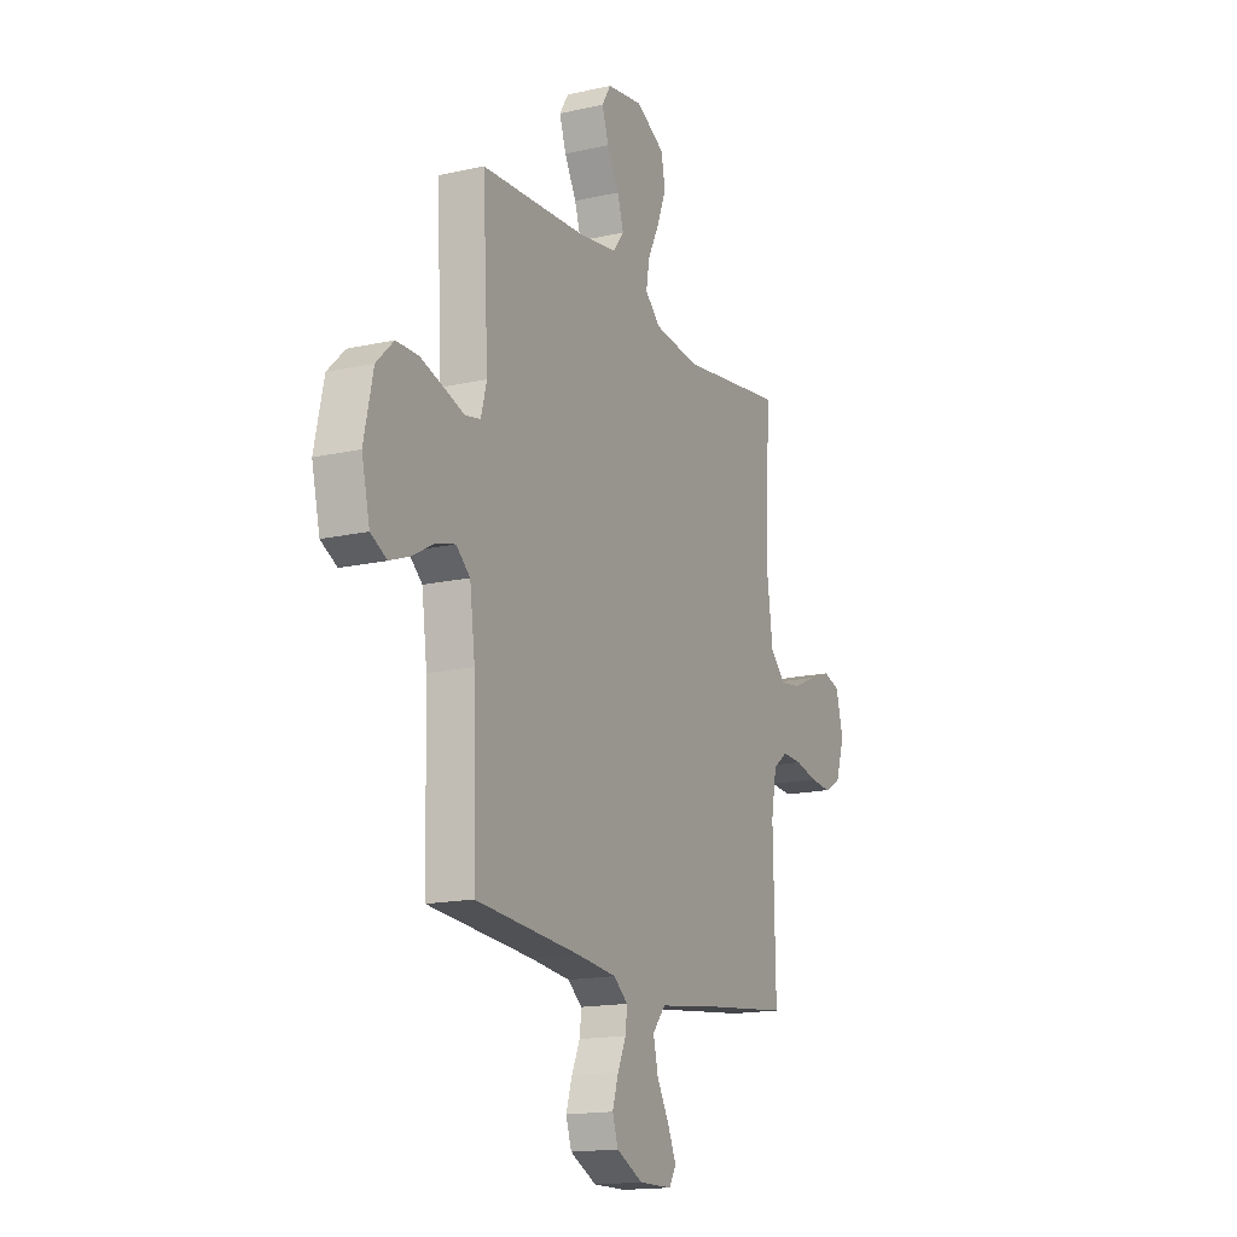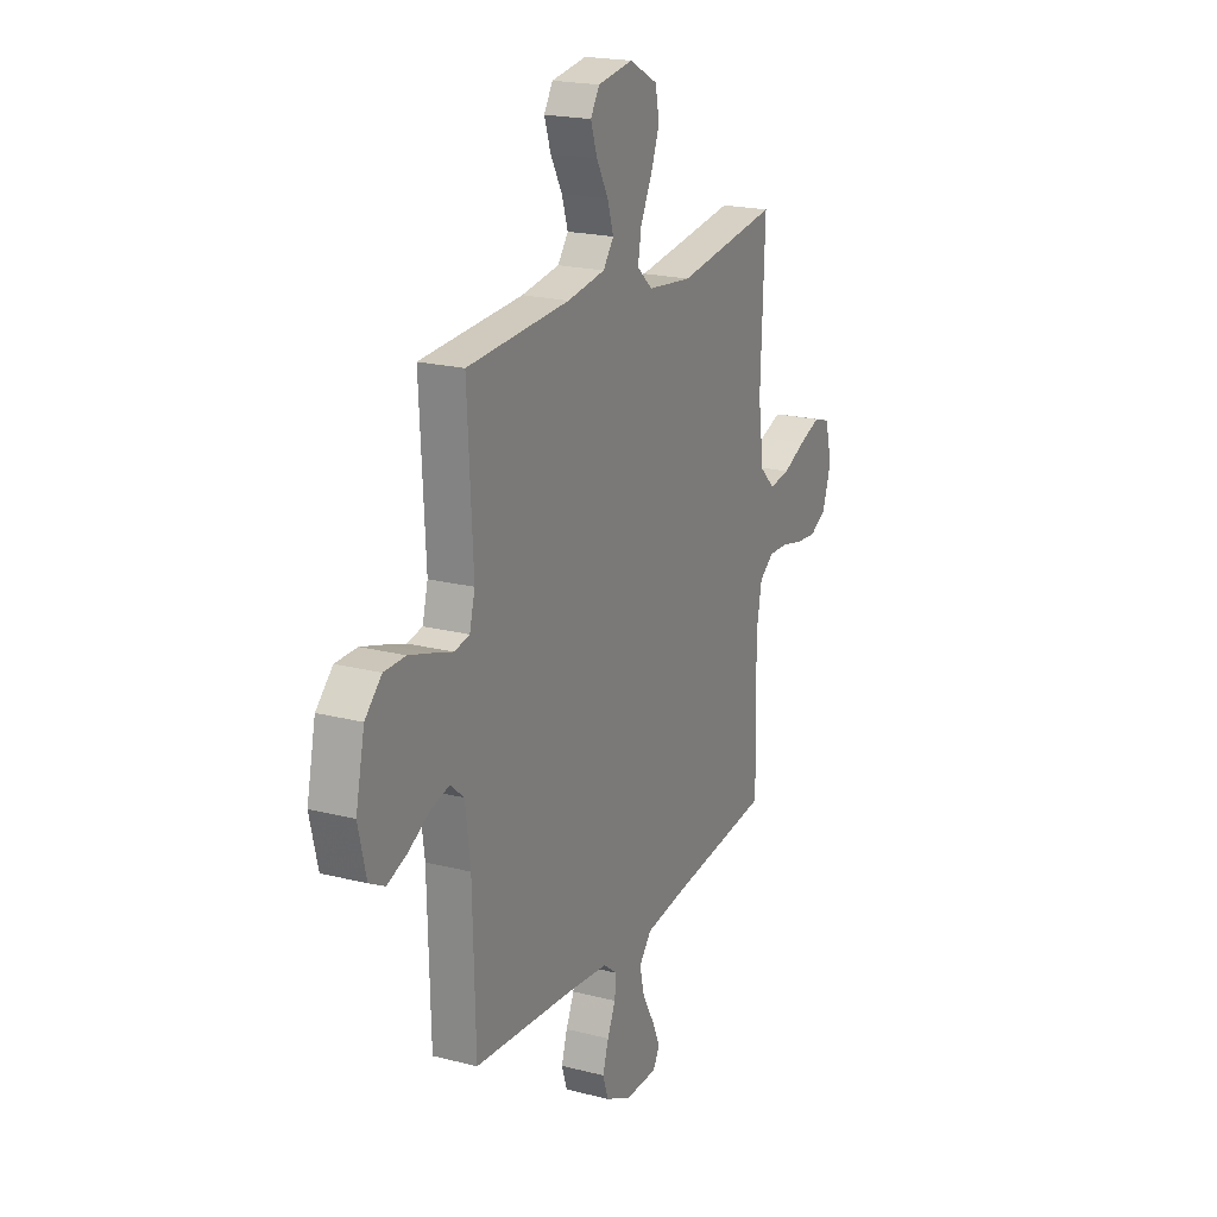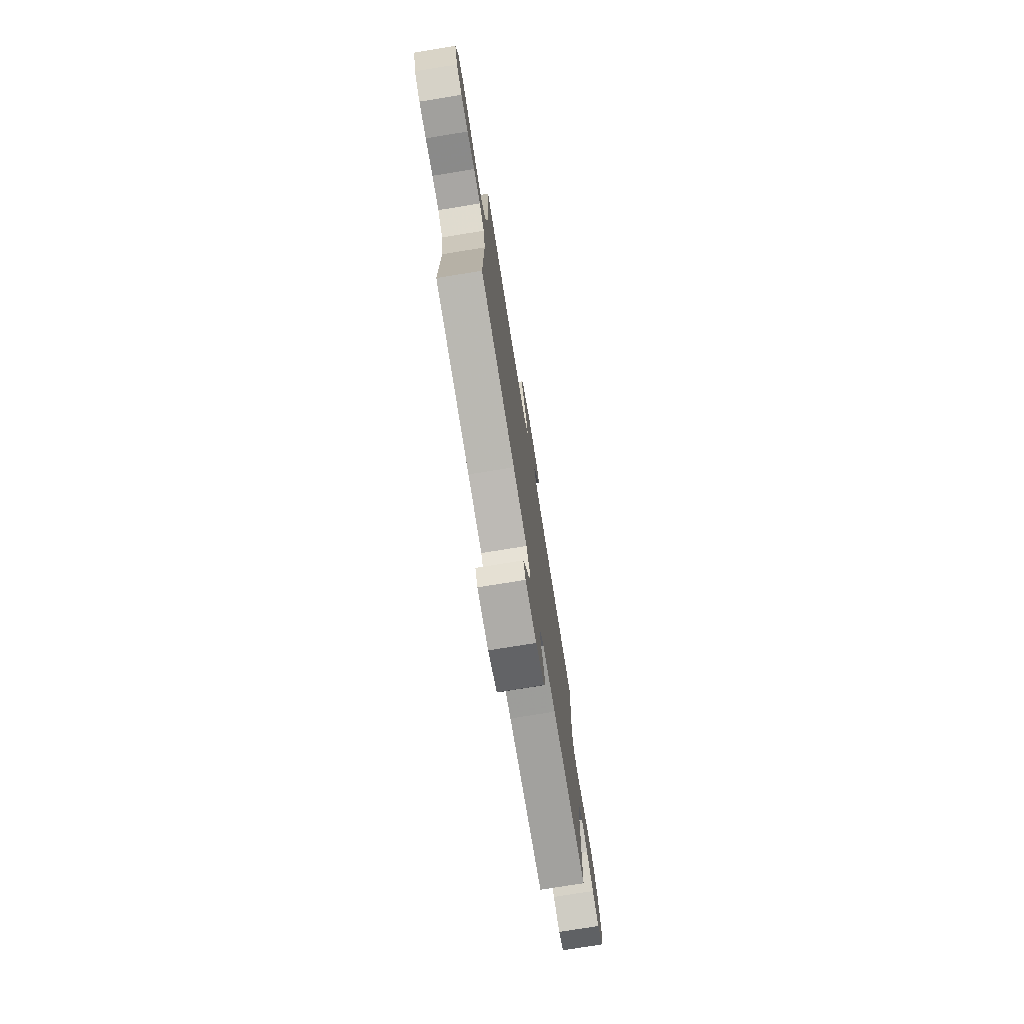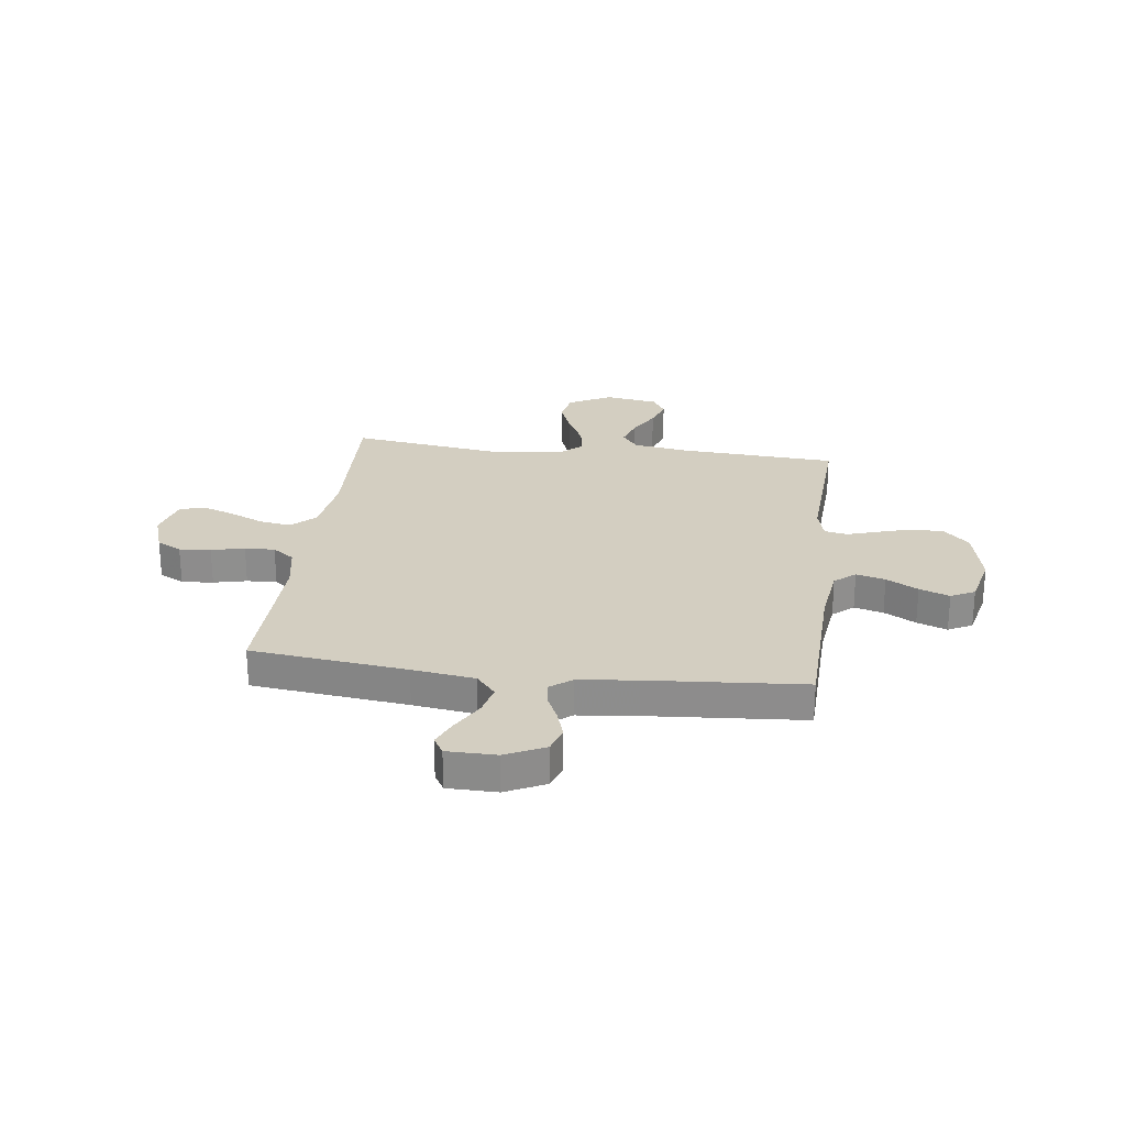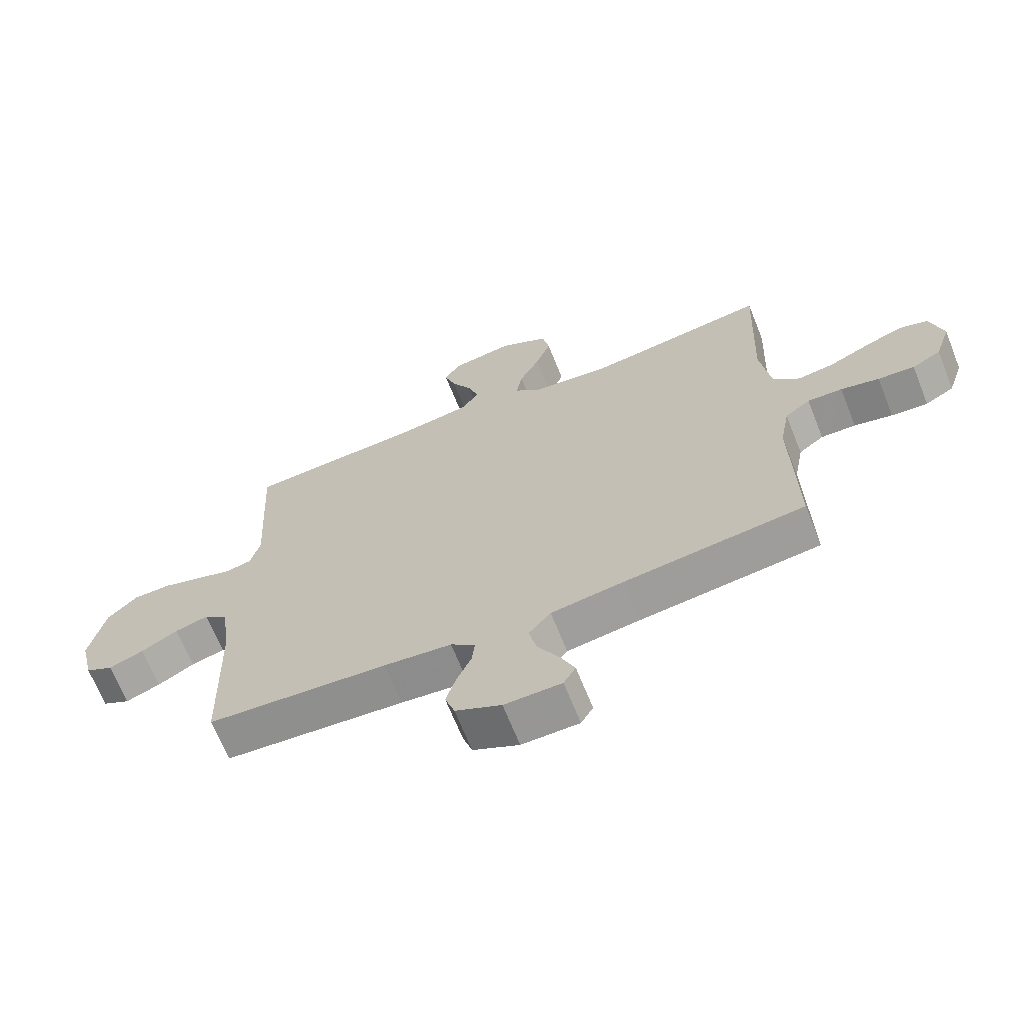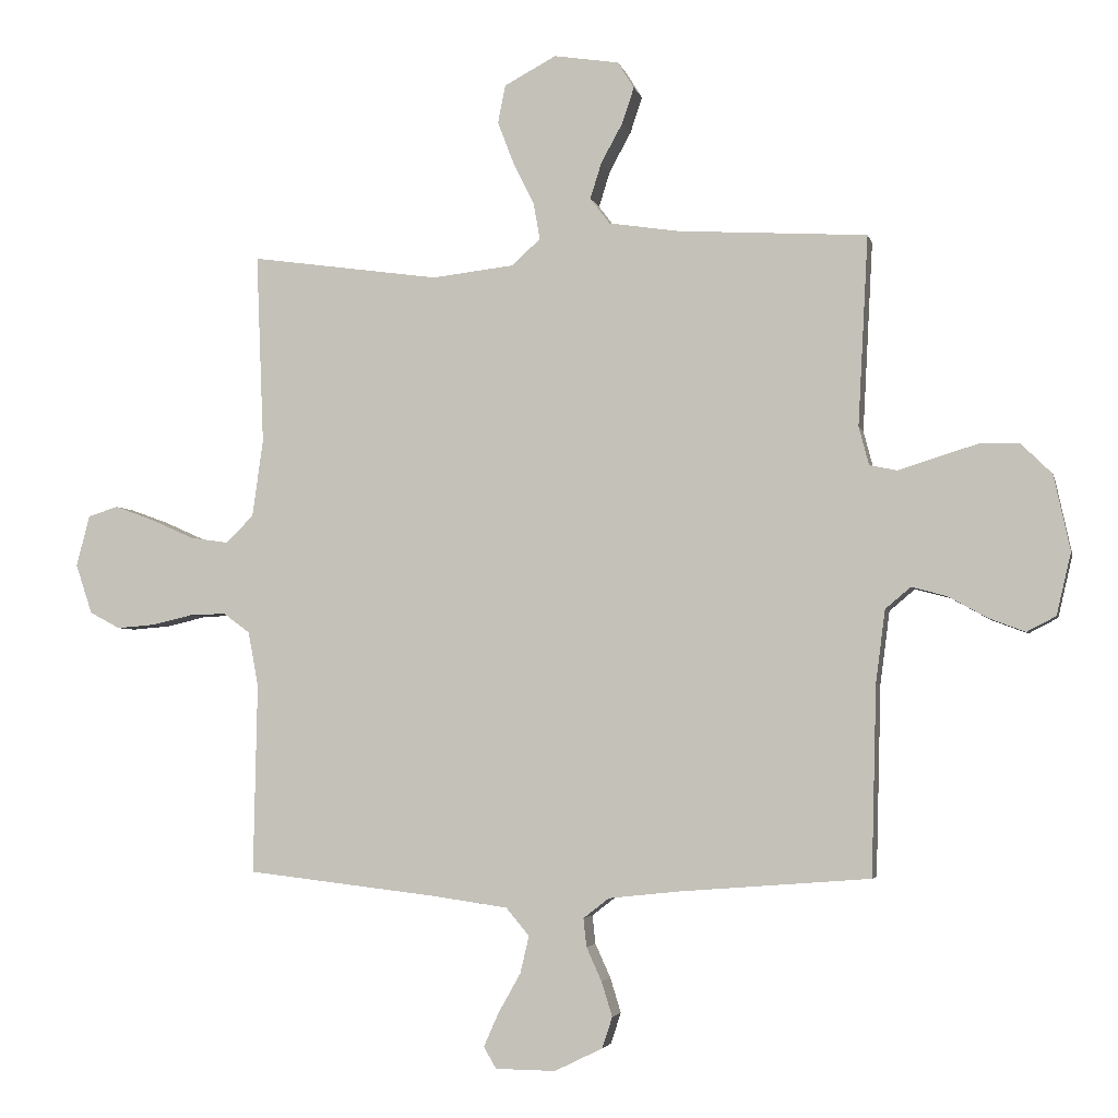
<metadata>
{"format":"obj","ext":"obj","renderer":"f3d","projection":"perspective","resolution":1024,"background":"white","views":[{"elev":-16.1,"azim":-64.9,"up":"+Z"},{"elev":20.3,"azim":-64.8,"up":"+Z"},{"elev":-76.2,"azim":99.2,"up":"+Z"},{"elev":25.3,"azim":-172.7,"up":"+Y"},{"elev":-67.5,"azim":21.8,"up":"+Z"},{"elev":-3.6,"azim":-167.6,"up":"+Z"}]}
</metadata>
<code>
v 0.5 0.07 0.5
v 0.488 0.07 0.2
v 0.505 0.07 0.077
v 0.549 0.07 0.034
v 0.61 0.07 0.043
v 0.677 0.07 0.073
v 0.74 0.07 0.096
v 0.788 0.07 0.081
v 0.809 0.07 0
v 0.783 0.07 -0.078
v 0.735 0.07 -0.104
v 0.674 0.07 -0.099
v 0.61 0.07 -0.084
v 0.552 0.07 -0.082
v 0.51 0.07 -0.113
v 0.494 0.07 -0.2
v 0.5 0.07 -0.5
v 0.2 0.07 -0.535
v 0.079 0.07 -0.552
v 0.042 0.07 -0.596
v 0.056 0.07 -0.655
v 0.091 0.07 -0.717
v 0.115 0.07 -0.771
v 0.095 0.07 -0.805
v 0 0.07 -0.806
v -0.076 0.07 -0.769
v -0.092 0.07 -0.72
v -0.075 0.07 -0.665
v -0.051 0.07 -0.612
v -0.046 0.07 -0.567
v -0.087 0.07 -0.535
v -0.2 0.07 -0.523
v -0.5 0.07 -0.5
v -0.508 0.07 -0.2
v -0.523 0.07 -0.085
v -0.563 0.07 -0.051
v -0.619 0.07 -0.066
v -0.68 0.07 -0.1
v -0.738 0.07 -0.122
v -0.784 0.07 -0.098
v -0.807 0.07 0
v -0.781 0.07 0.12
v -0.732 0.07 0.168
v -0.669 0.07 0.169
v -0.603 0.07 0.149
v -0.544 0.07 0.13
v -0.5 0.07 0.139
v -0.484 0.07 0.2
v -0.5 0.07 0.5
v -0.2 0.07 0.518
v -0.089 0.07 0.535
v -0.058 0.07 0.576
v -0.076 0.07 0.633
v -0.11 0.07 0.695
v -0.129 0.07 0.752
v -0.103 0.07 0.794
v 0 0.07 0.81
v 0.082 0.07 0.766
v 0.094 0.07 0.706
v 0.068 0.07 0.638
v 0.035 0.07 0.572
v 0.025 0.07 0.514
v 0.07 0.07 0.473
v 0.2 0.07 0.458
v 0.5 0 0.5
v 0.488 0 0.2
v 0.505 0 0.077
v 0.549 0 0.034
v 0.61 0 0.043
v 0.677 0 0.073
v 0.74 0 0.096
v 0.788 0 0.081
v 0.809 0 0
v 0.783 0 -0.078
v 0.735 0 -0.104
v 0.674 0 -0.099
v 0.61 0 -0.084
v 0.552 0 -0.082
v 0.51 0 -0.113
v 0.494 0 -0.2
v 0.5 0 -0.5
v 0.2 0 -0.535
v 0.079 0 -0.552
v 0.042 0 -0.596
v 0.056 0 -0.655
v 0.091 0 -0.717
v 0.115 0 -0.771
v 0.095 0 -0.805
v 0 0 -0.806
v -0.076 0 -0.769
v -0.092 0 -0.72
v -0.075 0 -0.665
v -0.051 0 -0.612
v -0.046 0 -0.567
v -0.087 0 -0.535
v -0.2 0 -0.523
v -0.5 0 -0.5
v -0.508 0 -0.2
v -0.523 0 -0.085
v -0.563 0 -0.051
v -0.619 0 -0.066
v -0.68 0 -0.1
v -0.738 0 -0.122
v -0.784 0 -0.098
v -0.807 0 0
v -0.781 0 0.12
v -0.732 0 0.168
v -0.669 0 0.169
v -0.603 0 0.149
v -0.544 0 0.13
v -0.5 0 0.139
v -0.484 0 0.2
v -0.5 0 0.5
v -0.2 0 0.518
v -0.089 0 0.535
v -0.058 0 0.576
v -0.076 0 0.633
v -0.11 0 0.695
v -0.129 0 0.752
v -0.103 0 0.794
v 0 0 0.81
v 0.082 0 0.766
v 0.094 0 0.706
v 0.068 0 0.638
v 0.035 0 0.572
v 0.025 0 0.514
v 0.07 0 0.473
v 0.2 0 0.458
f 58 59 60 61
f 56 57 58 61
f 56 61 62
f 53 54 55 56
f 52 53 56 62
f 51 52 62 63
f 48 49 50
f 47 48 50 51
f 43 44 45 46
f 41 42 43 46
f 41 46 47
f 40 41 47
f 37 38 39 40
f 36 37 40 47
f 35 36 47 51
f 32 33 34
f 31 32 34 35
f 30 31 35 51
f 26 27 28 29
f 24 25 26 29
f 24 29 30
f 21 22 23 24
f 21 24 30
f 20 21 30
f 19 20 30 51
f 16 17 18
f 15 16 18 19
f 10 11 12 13
f 10 13 14
f 9 10 14
f 8 9 14
f 5 6 7 8
f 5 8 14
f 4 5 14 15
f 64 1 2
f 63 64 2 3
f 15 19 51 63
f 3 4 15 63
f 125 124 123 122
f 125 122 121 120
f 126 125 120
f 120 119 118 117
f 126 120 117 116
f 127 126 116 115
f 114 113 112
f 115 114 112 111
f 110 109 108 107
f 110 107 106 105
f 111 110 105
f 111 105 104
f 104 103 102 101
f 111 104 101 100
f 115 111 100 99
f 98 97 96
f 99 98 96 95
f 115 99 95 94
f 93 92 91 90
f 93 90 89 88
f 94 93 88
f 88 87 86 85
f 94 88 85
f 94 85 84
f 115 94 84 83
f 82 81 80
f 83 82 80 79
f 77 76 75 74
f 78 77 74
f 78 74 73
f 78 73 72
f 72 71 70 69
f 78 72 69
f 79 78 69 68
f 66 65 128
f 67 66 128 127
f 127 115 83 79
f 127 79 68 67
f 1 65 66 2
f 2 66 67 3
f 3 67 68 4
f 4 68 69 5
f 5 69 70 6
f 6 70 71 7
f 7 71 72 8
f 8 72 73 9
f 9 73 74 10
f 10 74 75 11
f 11 75 76 12
f 12 76 77 13
f 13 77 78 14
f 14 78 79 15
f 15 79 80 16
f 16 80 81 17
f 17 81 82 18
f 18 82 83 19
f 19 83 84 20
f 20 84 85 21
f 21 85 86 22
f 22 86 87 23
f 23 87 88 24
f 24 88 89 25
f 25 89 90 26
f 26 90 91 27
f 27 91 92 28
f 28 92 93 29
f 29 93 94 30
f 30 94 95 31
f 31 95 96 32
f 32 96 97 33
f 33 97 98 34
f 34 98 99 35
f 35 99 100 36
f 36 100 101 37
f 37 101 102 38
f 38 102 103 39
f 39 103 104 40
f 40 104 105 41
f 41 105 106 42
f 42 106 107 43
f 43 107 108 44
f 44 108 109 45
f 45 109 110 46
f 46 110 111 47
f 47 111 112 48
f 48 112 113 49
f 49 113 114 50
f 50 114 115 51
f 51 115 116 52
f 52 116 117 53
f 53 117 118 54
f 54 118 119 55
f 55 119 120 56
f 56 120 121 57
f 57 121 122 58
f 58 122 123 59
f 59 123 124 60
f 60 124 125 61
f 61 125 126 62
f 62 126 127 63
f 63 127 128 64
f 64 128 65 1

</code>
